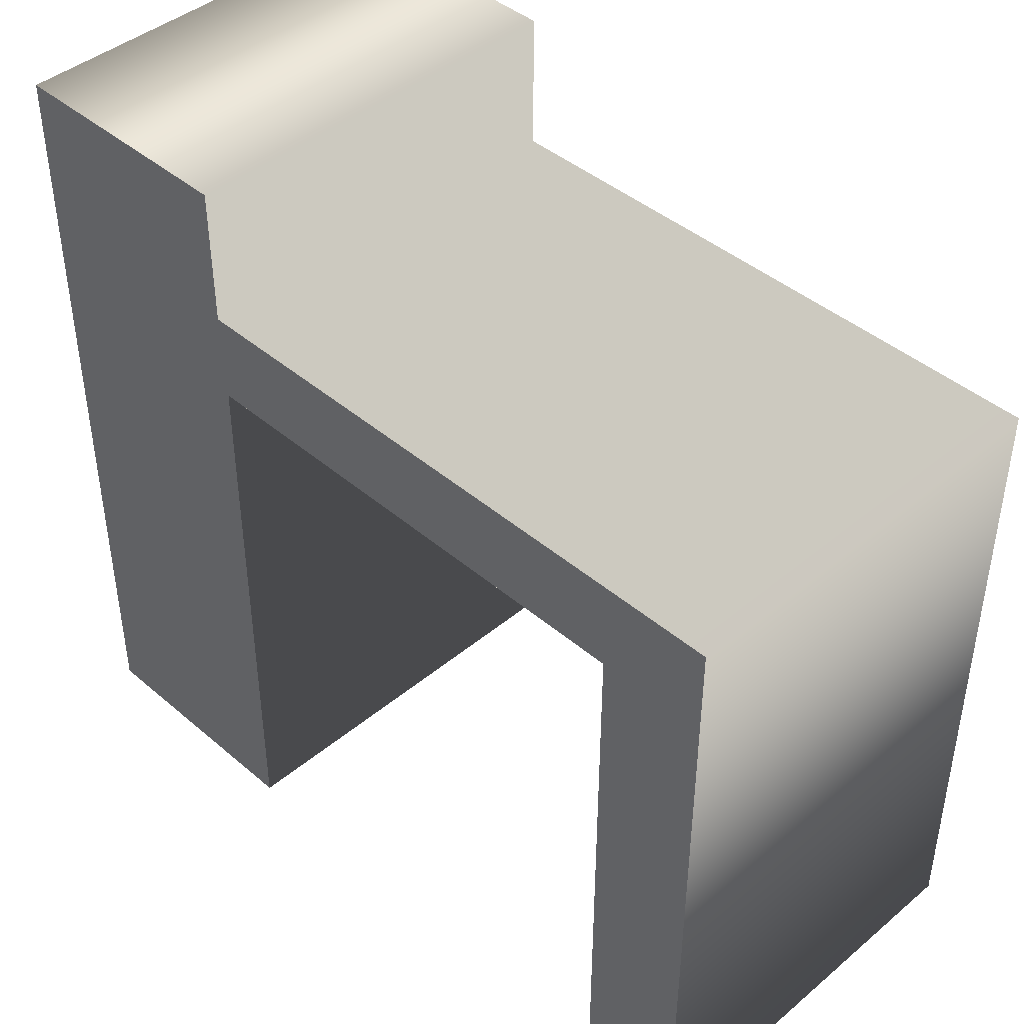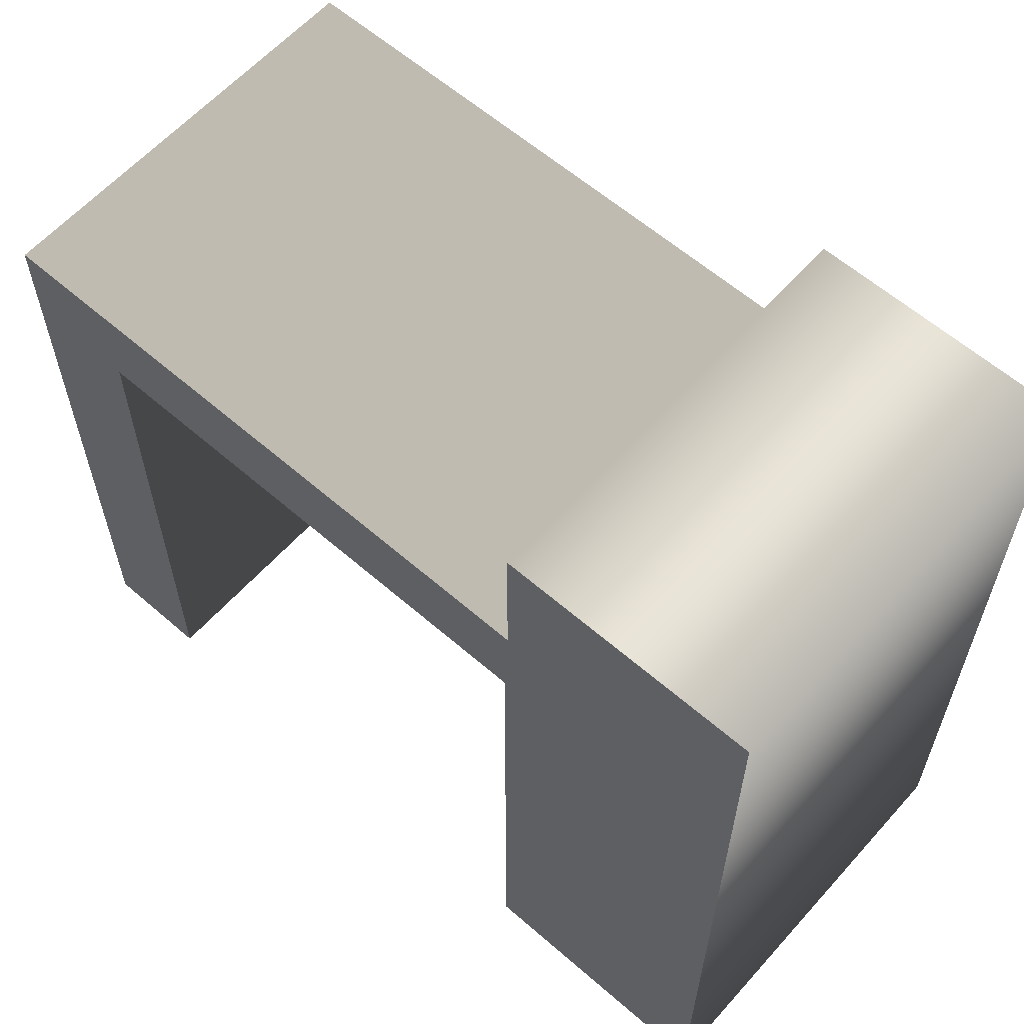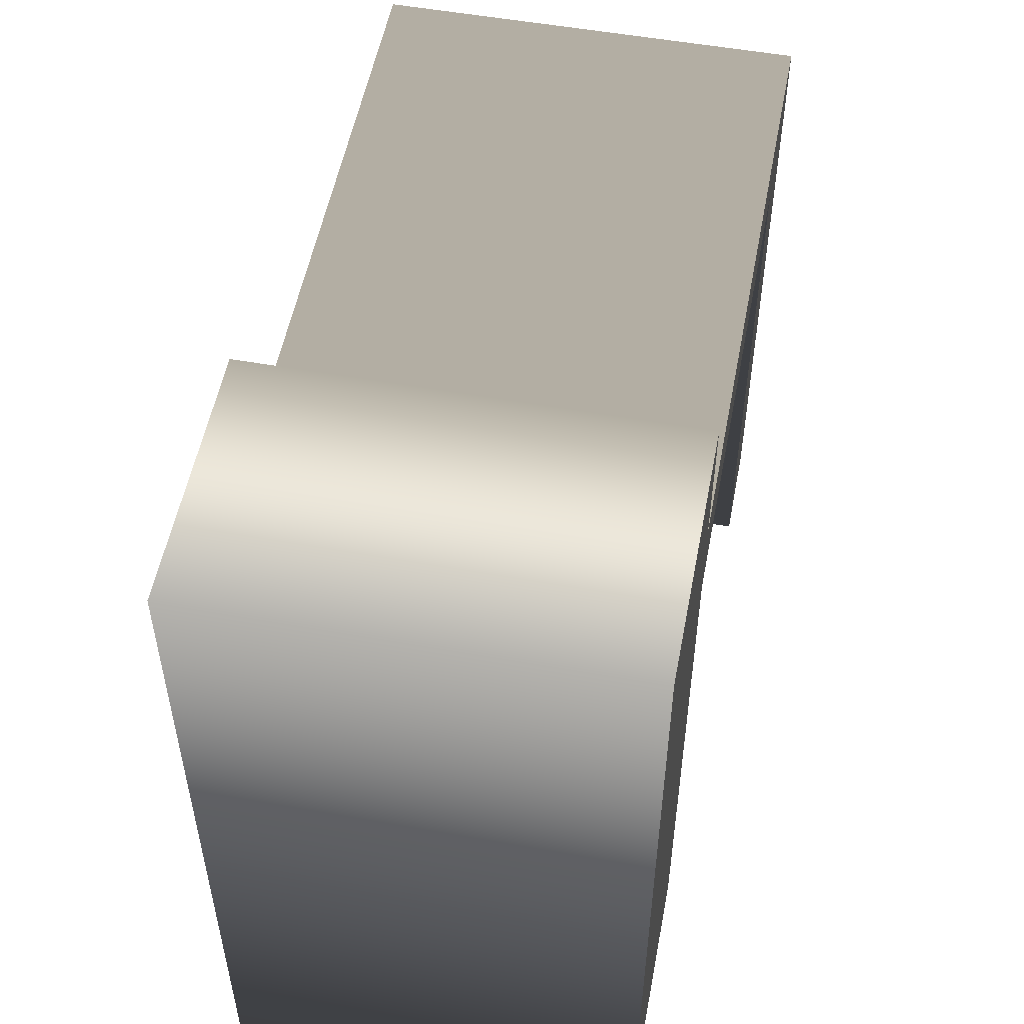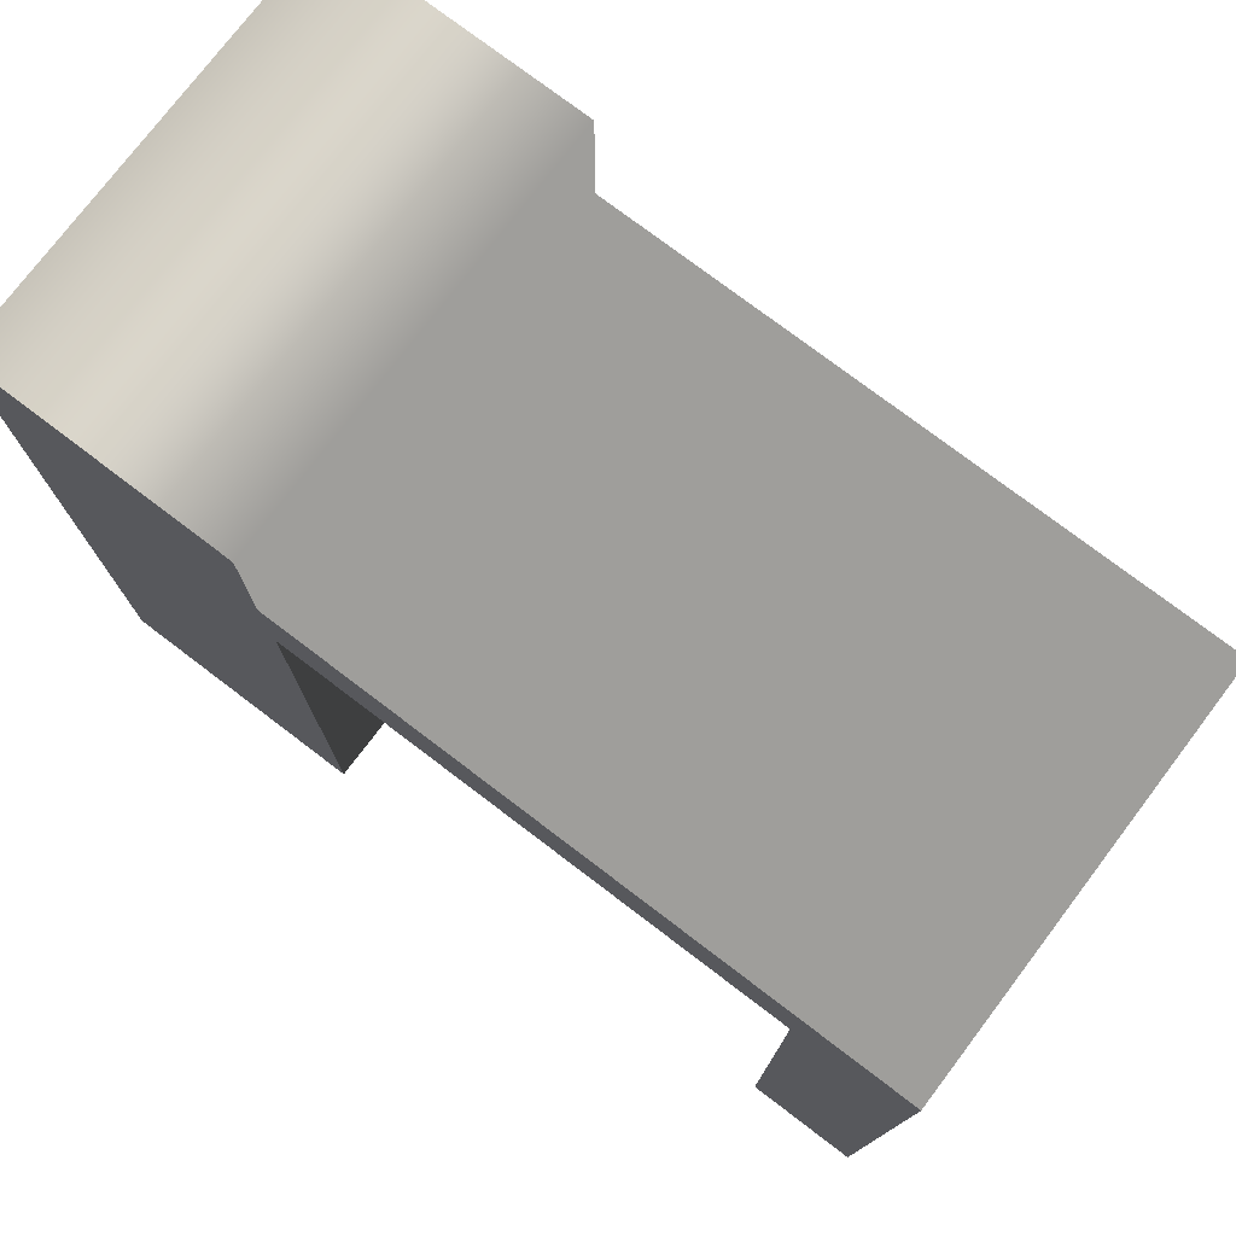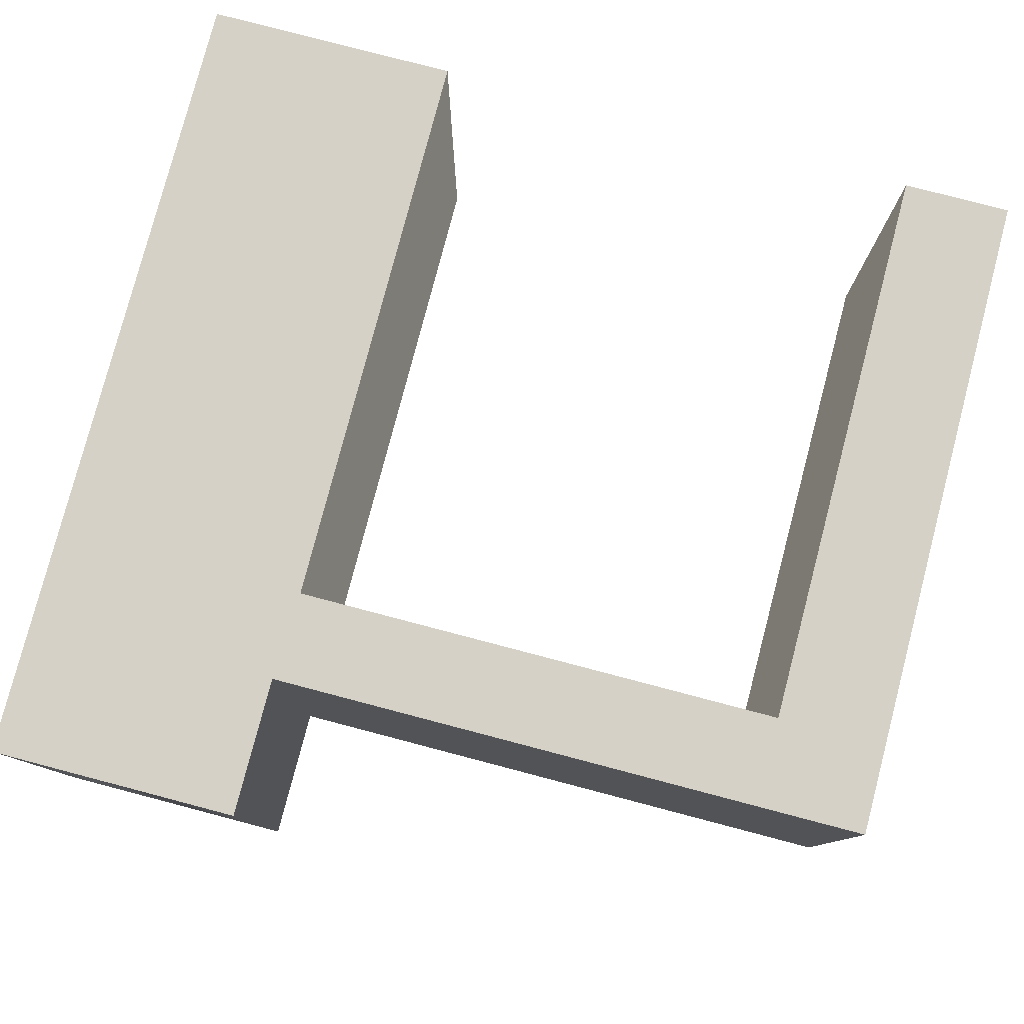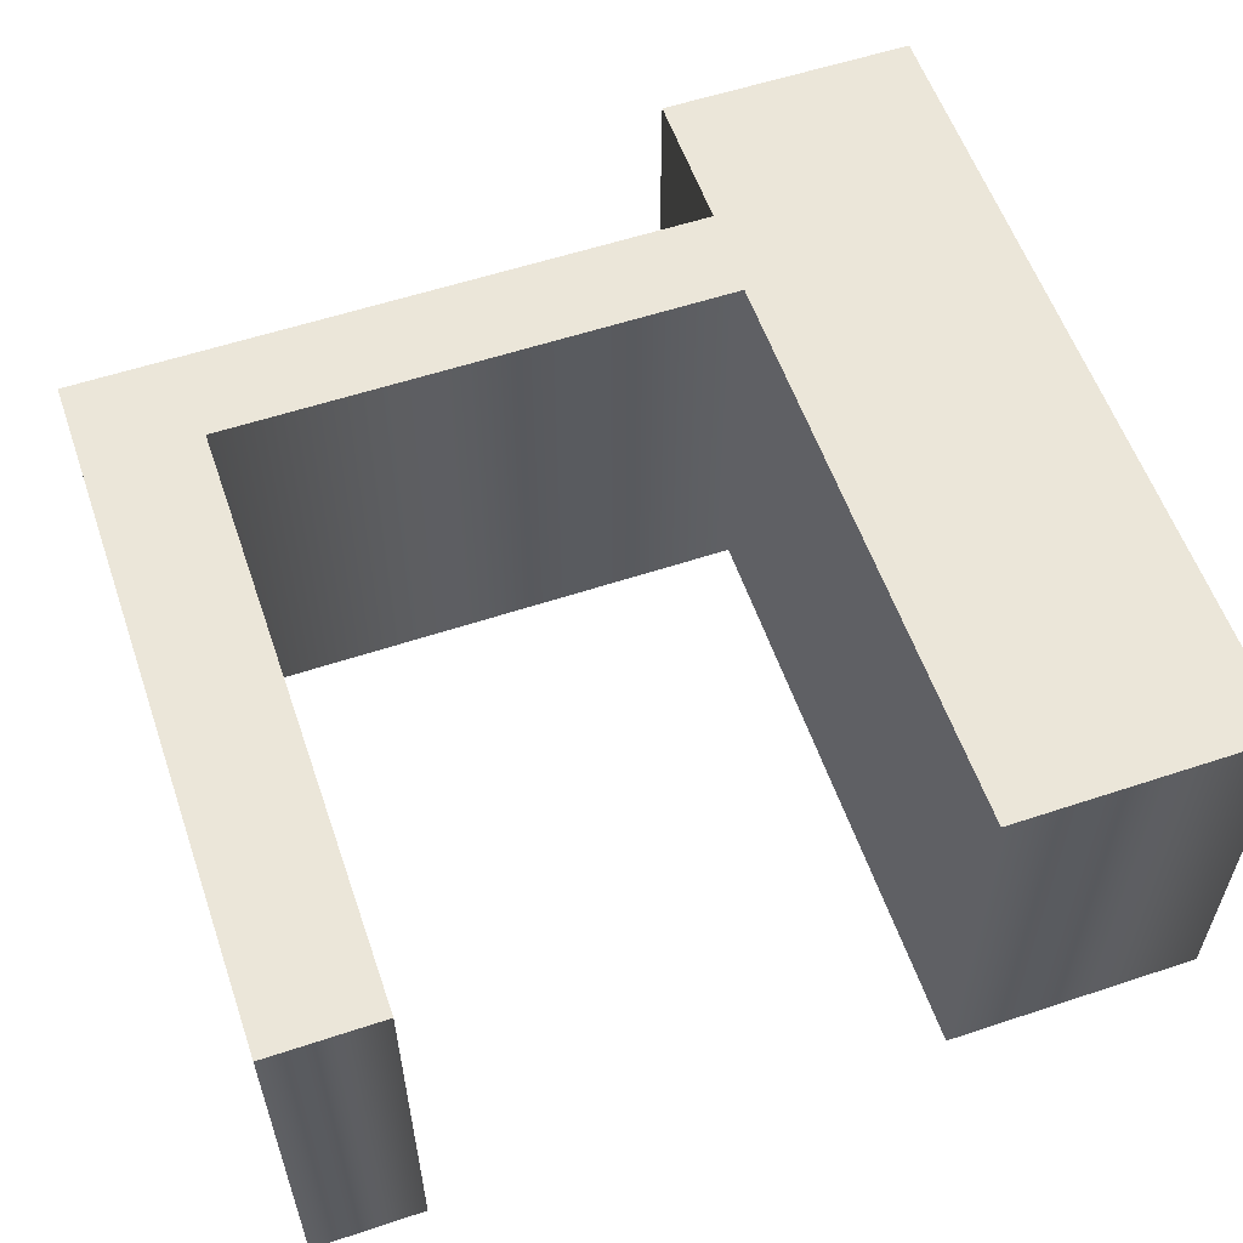
<metadata>
{"format":"obj","ext":"obj","renderer":"f3d","projection":"perspective","resolution":1024,"background":"white","views":[{"elev":43.0,"azim":-134.7,"up":"+Y"},{"elev":60.6,"azim":41.6,"up":"+Y"},{"elev":53.6,"azim":100.8,"up":"+Y"},{"elev":76.5,"azim":-142.8,"up":"+Y"},{"elev":79.5,"azim":-165.3,"up":"+Z"},{"elev":57.5,"azim":-19.0,"up":"+Z"}]}
</metadata>
<code>
o n
v 0.08482 -0.2165 -0.1
v 0.2067 -0.2165 -0.1
v 0.207 0.1718 -0.1
v 0.08633 0.1718 -0.1
v 0.08633 0.104 -0.1
v -0.207 0.104 -0.1
v -0.2064 -0.2165 -0.1
v -0.1541 -0.2165 -0.1
v -0.1541 0.06048 -0.1
v 0.08452 0.06048 -0.1
v 0.08482 -0.2165 0.1
v 0.2067 -0.2165 0.1
v 0.207 0.1718 0.1
v 0.08633 0.1718 0.1
v 0.08633 0.104 0.1
v -0.207 0.104 0.1
v -0.2064 -0.2165 0.1
v -0.1541 -0.2165 0.1
v -0.1541 0.06048 0.1
v 0.08452 0.06048 0.1
v 0.08482 -0.2165 0.1
v 0.08482 -0.2165 -0.1
v 0.2067 -0.2165 0.1
v 0.2067 -0.2165 -0.1
v 0.207 0.1718 0.1
v 0.207 0.1718 -0.1
v 0.08633 0.1718 0.1
v 0.08633 0.1718 -0.1
v 0.08633 0.104 0.1
v 0.08633 0.104 -0.1
v -0.207 0.104 0.1
v -0.207 0.104 -0.1
v -0.2064 -0.2165 0.1
v -0.2064 -0.2165 -0.1
v -0.1541 -0.2165 0.1
v -0.1541 -0.2165 -0.1
v -0.1541 0.06048 0.1
v -0.1541 0.06048 -0.1
v 0.08452 0.06048 0.1
v 0.08452 0.06048 -0.1
f 2 4 3
f 2 5 4
f 2 10 5
f 10 6 5
f 10 9 6
f 9 7 6
f 2 1 10
f 8 7 9
f 12 13 14
f 12 14 15
f 12 15 20
f 20 15 16
f 20 16 19
f 19 16 17
f 12 20 11
f 18 19 17
f 22 24 23 21
f 24 26 25 23
f 26 28 27 25
f 28 30 29 27
f 30 32 31 29
f 32 34 33 31
f 34 36 35 33
f 36 38 37 35
f 38 40 39 37
f 40 22 21 39

</code>
